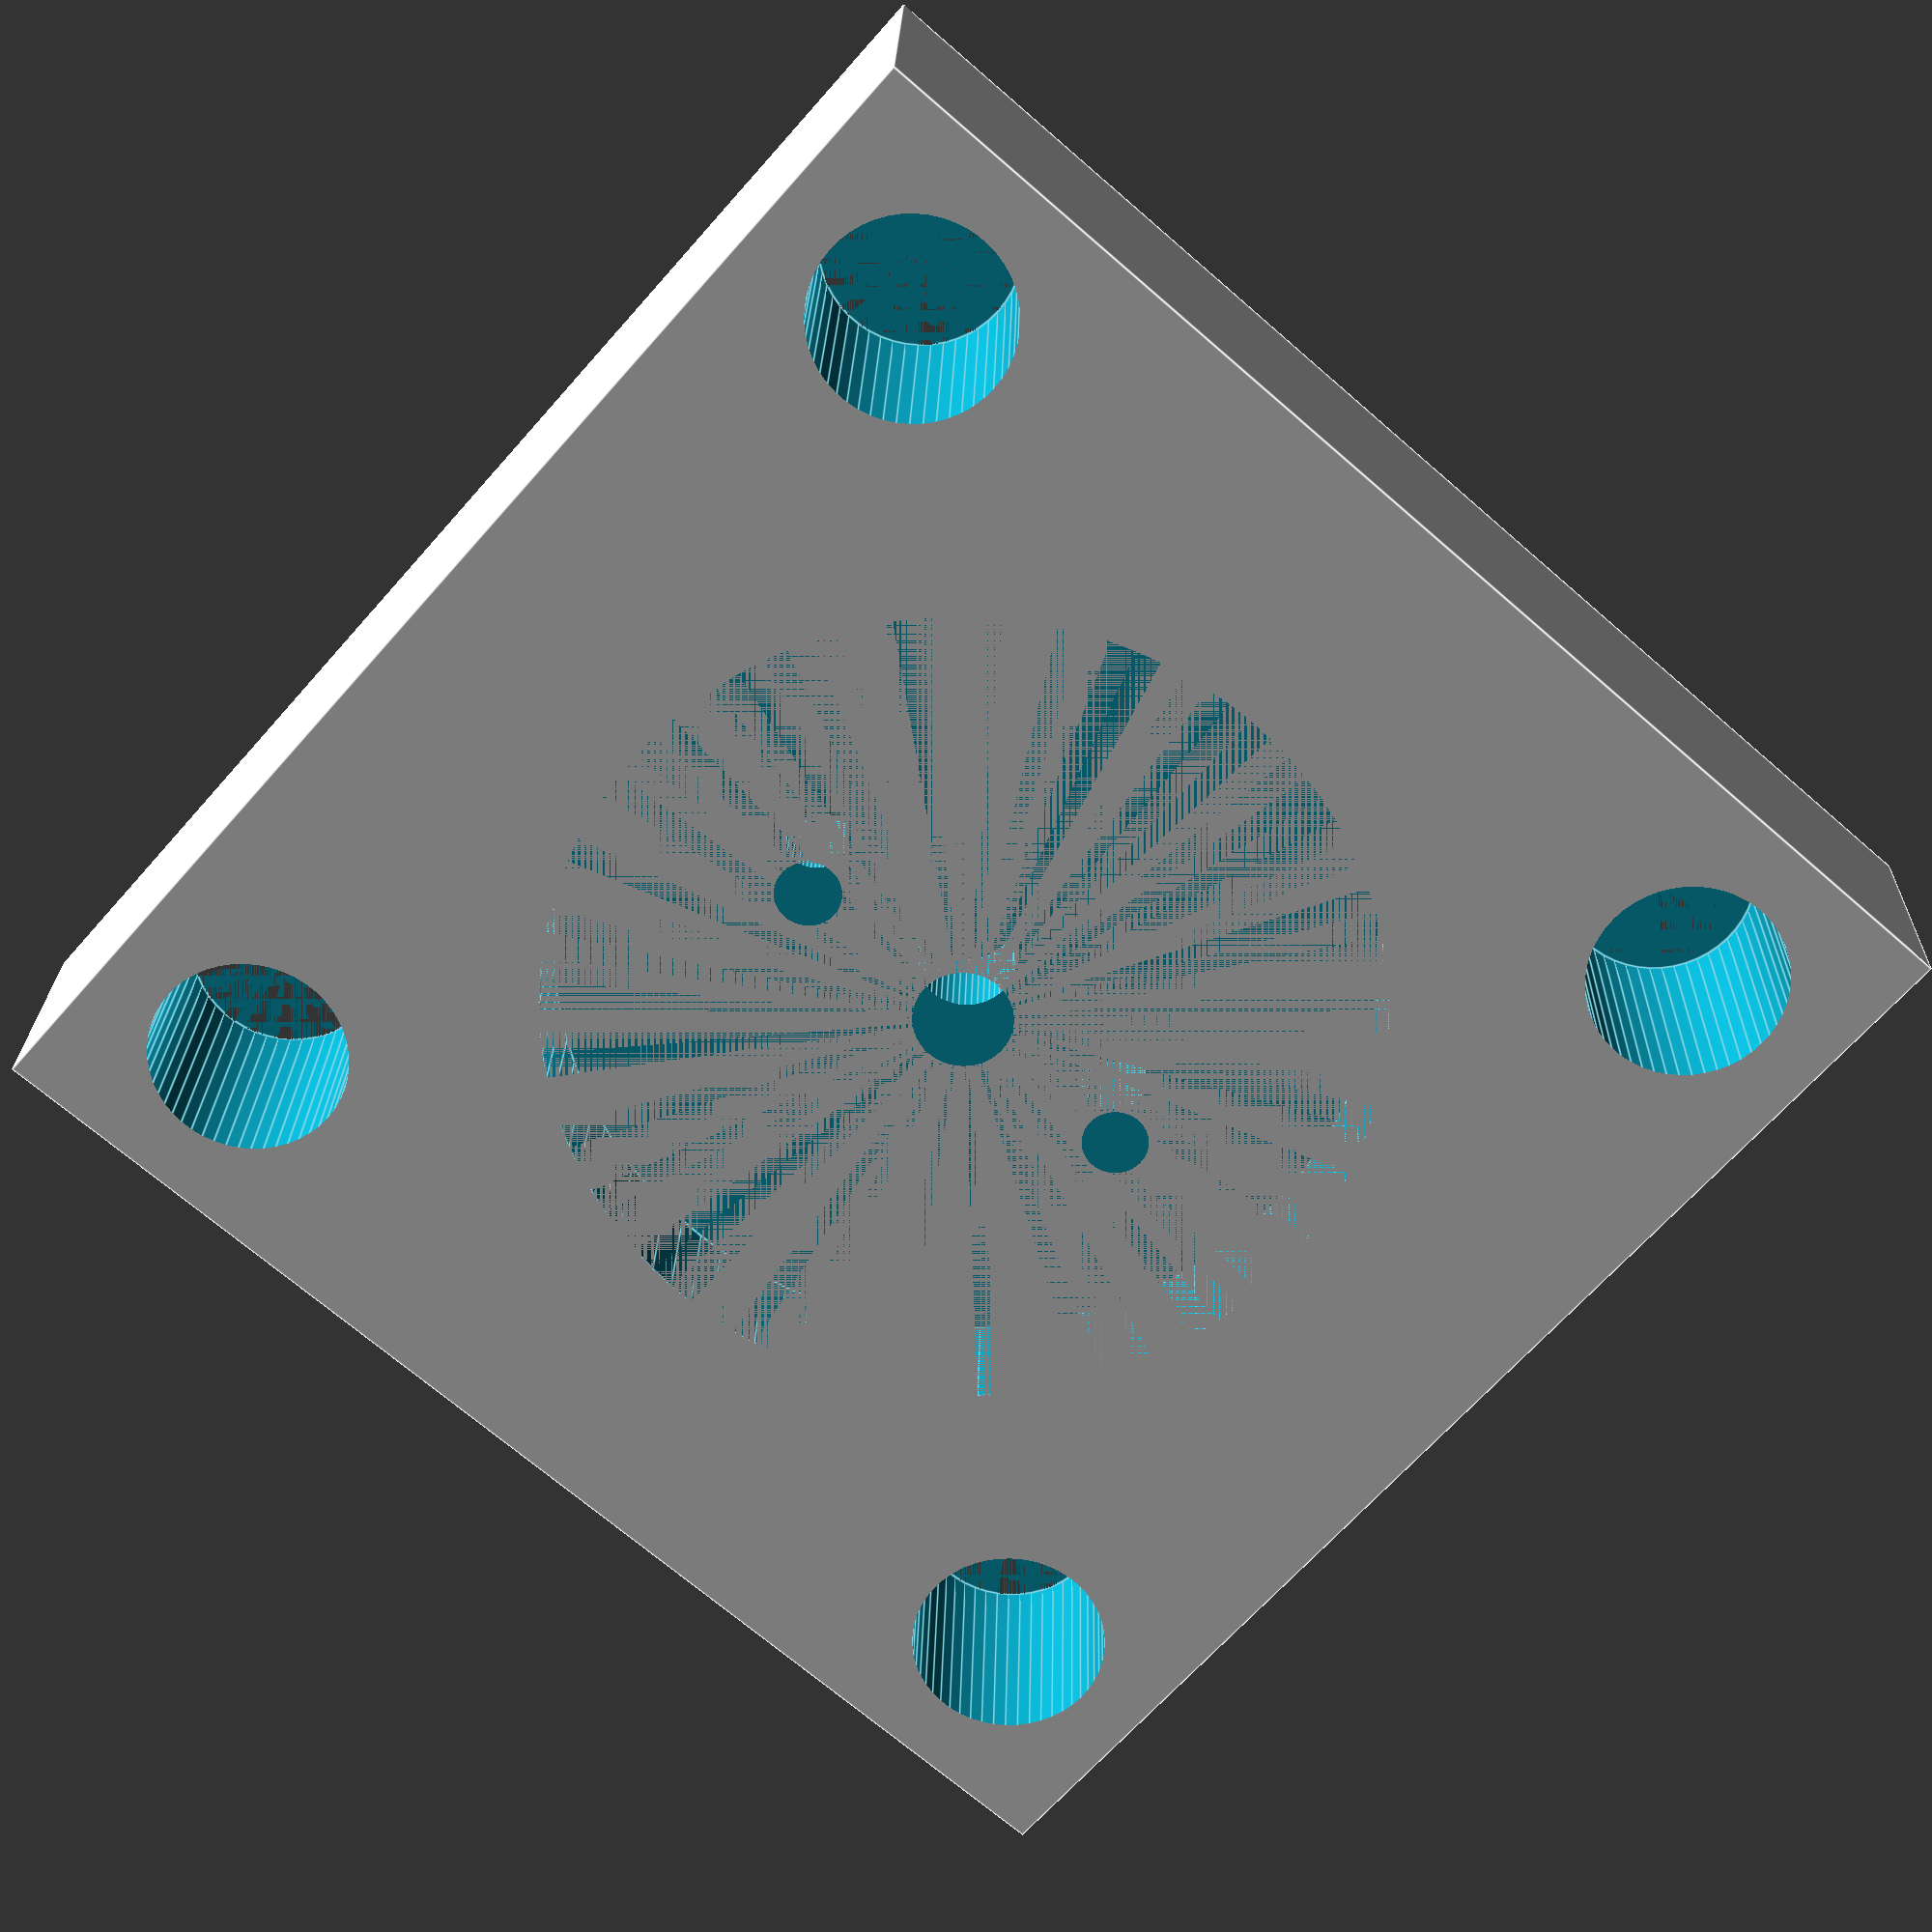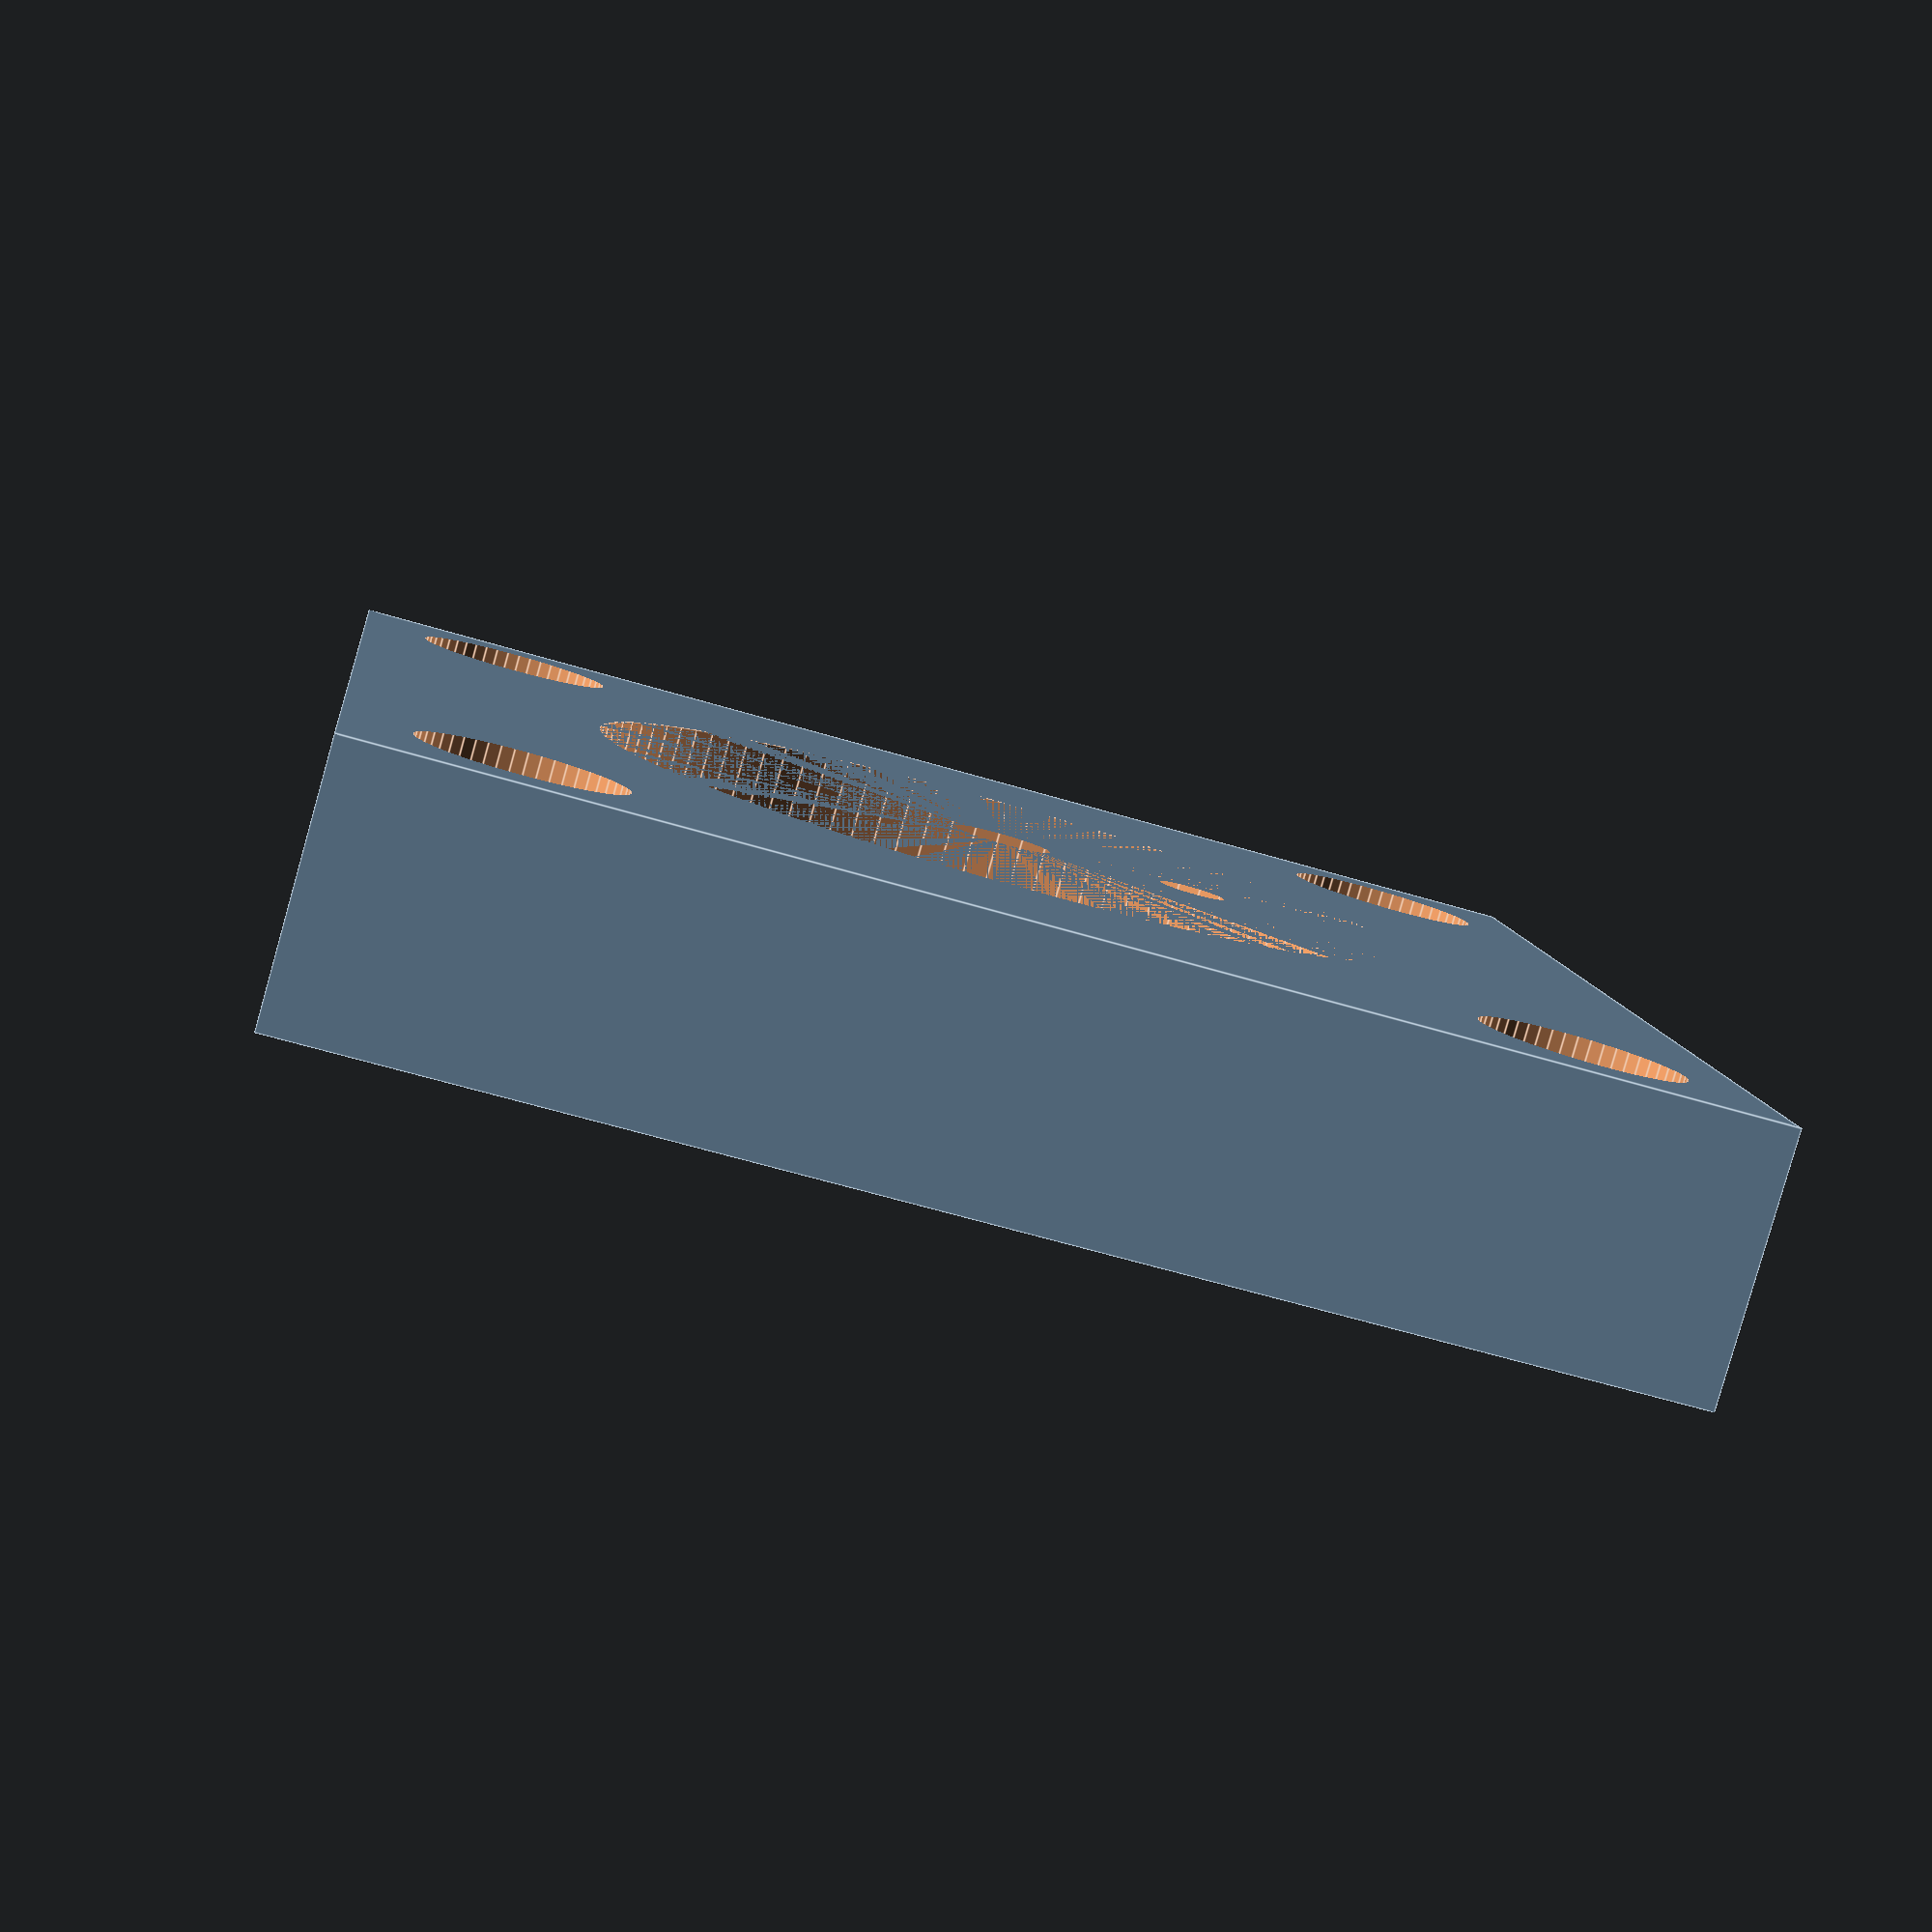
<openscad>
difference(){
translate([0,0,4])cube([40,40,8], center=true);
    translate([0,0,8-4.5])cylinder (d=25, h=4.5, $fn=100);
    
    cylinder (d=3,h=10, $fn=50);
    
    translate([6,0,0])cylinder (d=2,h=10, $fn=50);
    translate([-6,0,0])cylinder (d=2,h=10, $fn=50);
    
    translate([15,15,0])cylinder (d=6,h=10, $fn=50);
    translate([15,-15,0])cylinder (d=6,h=10, $fn=50);
    translate([-15,15,0])cylinder (d=6,h=10, $fn=50);
    translate([-15,-15,0])cylinder (d=6,h=10, $fn=50);
}
</openscad>
<views>
elev=336.8 azim=221.2 roll=1.2 proj=p view=edges
elev=82.9 azim=174.1 roll=344.2 proj=p view=edges
</views>
